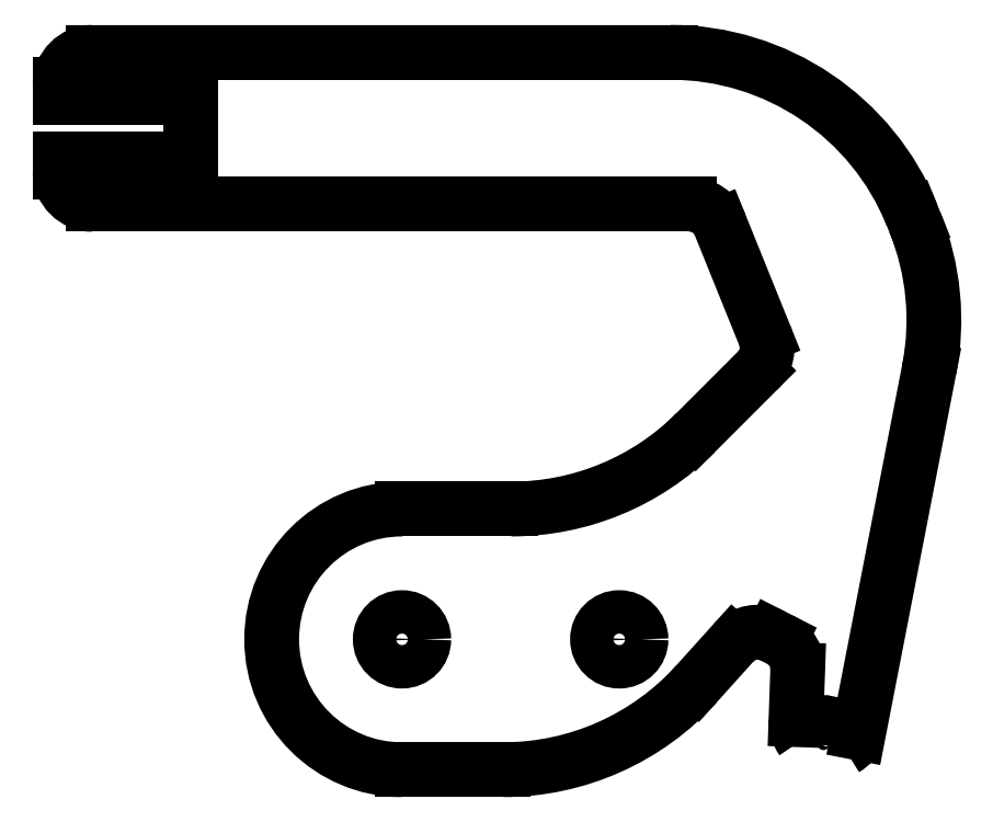
<metadata>
{"format":"dxf","ext":"dxf","renderer":"ezdxf+matplotlib","layout":"modelspace","background":"white","min_lineweight":24,"dpi":150}
</metadata>
<code>
0
SECTION
2
ENTITIES
0
LINE
8
Shape2DView007
10
3.058
20
-1.985
30
0
11
5.912
21
0.869
31
0
0
ARC
8
Shape2DView007
10
4.852
20
1.93
30
0
40
1.5
50
-45
51
22
0
ARC
8
Shape2DView007
10
-5.427
20
6.5
30
0
40
12
50
-90
51
-45
0
LINE
8
Shape2DView007
10
6.242
20
2.492
30
0
11
4.184
21
7.587
31
0
0
LINE
8
Shape2DView007
10
-10.46
20
-5.5
30
0
11
-5.427
21
-5.5
31
0
0
ARC
8
Shape2DView007
10
2.793
20
7.025
30
0
40
1.5
50
22
51
90
0
ARC
8
Shape2DView007
10
-10.46
20
-11.5
30
0
40
6
50
90
51
-90
0
LINE
8
Shape2DView007
10
2.793
20
8.525
30
0
11
-24.7
21
8.525
31
0
0
LINE
8
Shape2DView007
10
-10.46
20
-17.5
30
0
11
-5.8
21
-17.5
31
0
0
ARC
8
Shape2DView007
10
-24.7
20
10.02
30
0
40
1.5
50
180
51
-90
0
ARC
8
Shape2DView007
10
-5.8
20
-5.5
30
0
40
12
50
-90
51
-42
0
LINE
8
Shape2DView007
10
-26.2
20
10.02
30
0
11
-26.2
21
10.62
31
0
0
LINE
8
Shape2DView007
10
3.118
20
-13.53
30
0
11
4.795
21
-11.67
31
0
0
LINE
8
Shape2DView007
10
-26.2
20
10.62
30
0
11
-20.2
21
10.62
31
0
0
ARC
8
Shape2DView007
10
5.91
20
-12.67
30
0
40
1.5
50
63
51
138
0
LINE
8
Shape2DView007
10
-20.2
20
10.62
30
0
11
-20.2
21
13.42
31
0
0
LINE
8
Shape2DView007
10
6.591
20
-11.33
30
0
11
6.941
21
-11.51
31
0
0
LINE
8
Shape2DView007
10
-20.2
20
13.42
30
0
11
-26.2
21
13.42
31
0
0
ARC
8
Shape2DView007
10
6.26
20
-12.85
30
0
40
1.5
50
-2
51
63
0
LINE
8
Shape2DView007
10
-26.2
20
13.42
30
0
11
-26.2
21
14.02
31
0
0
LINE
8
Shape2DView007
10
7.76
20
-12.9
30
0
11
7.679
21
-15.19
31
0
0
ARC
8
Shape2DView007
10
-24.7
20
14.02
30
0
40
1.5
50
90
51
180
0
ARC
8
Shape2DView007
10
9.173
20
-15.25
30
0
40
1.494
50
178
51
-144
0
LINE
8
Shape2DView007
10
1.897
20
15.52
30
0
11
-24.7
21
15.52
31
0
0
ARC
8
Shape2DView007
10
8.942
20
-16.33
30
0
40
1
50
-12
51
168
0
ARC
8
Shape2DView007
10
1.897
20
3.525
30
0
40
12
50
22
51
90
0
ARC
8
Shape2DView007
10
9.173
20
-15.25
30
0
40
1.494
50
-60
51
-22
0
LINE
8
Shape2DView007
10
13.02
20
8.02
30
0
11
13.15
21
7.694
31
0
0
LINE
8
Shape2DView007
10
10.56
20
-15.81
30
0
11
13.81
21
0.9095
31
0
0
ARC
8
Shape2DView007
10
2.028
20
3.199
30
0
40
12
50
-11
51
22
0
CIRCLE
8
Shape2DView007
10
-10.46
20
-11.5
40
1
0
CIRCLE
8
Shape2DView007
10
-0.4568
20
-11.5
40
1
0
ENDSEC
0
EOF

</code>
